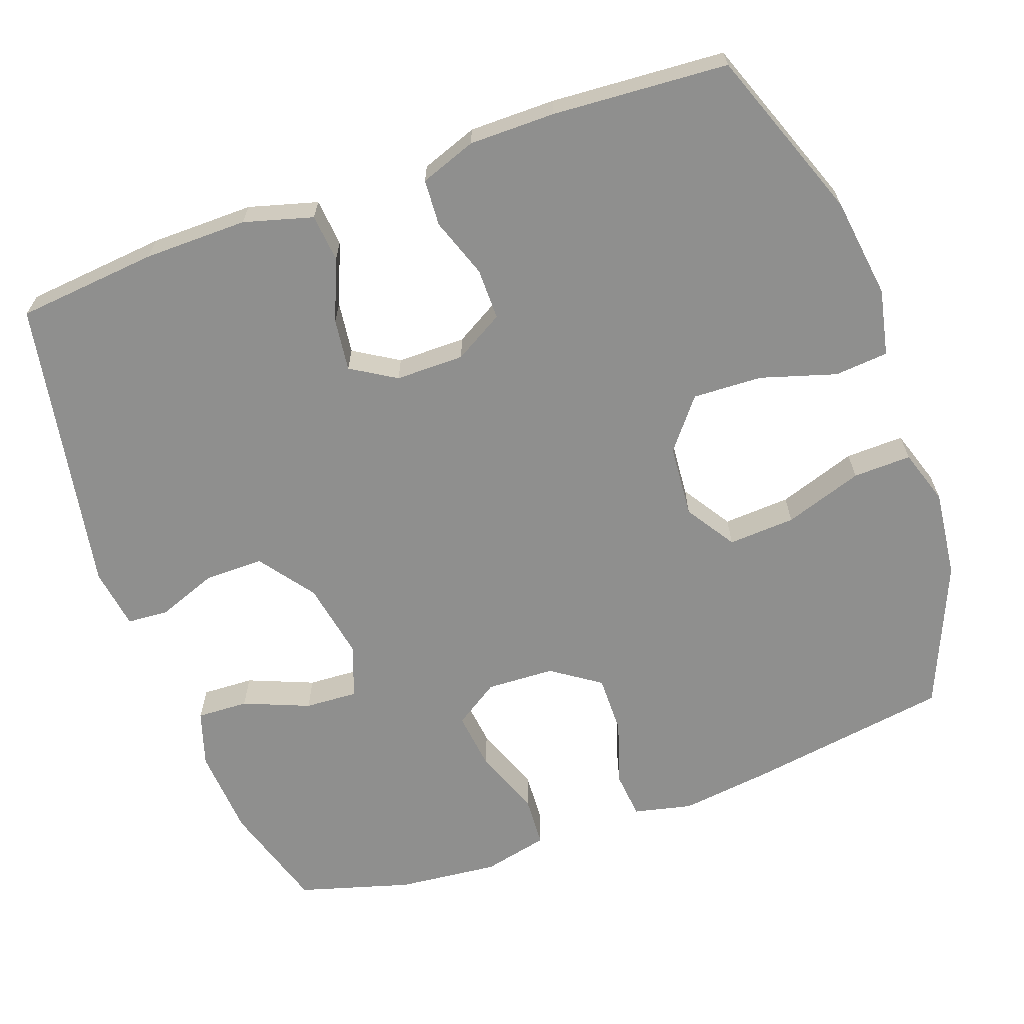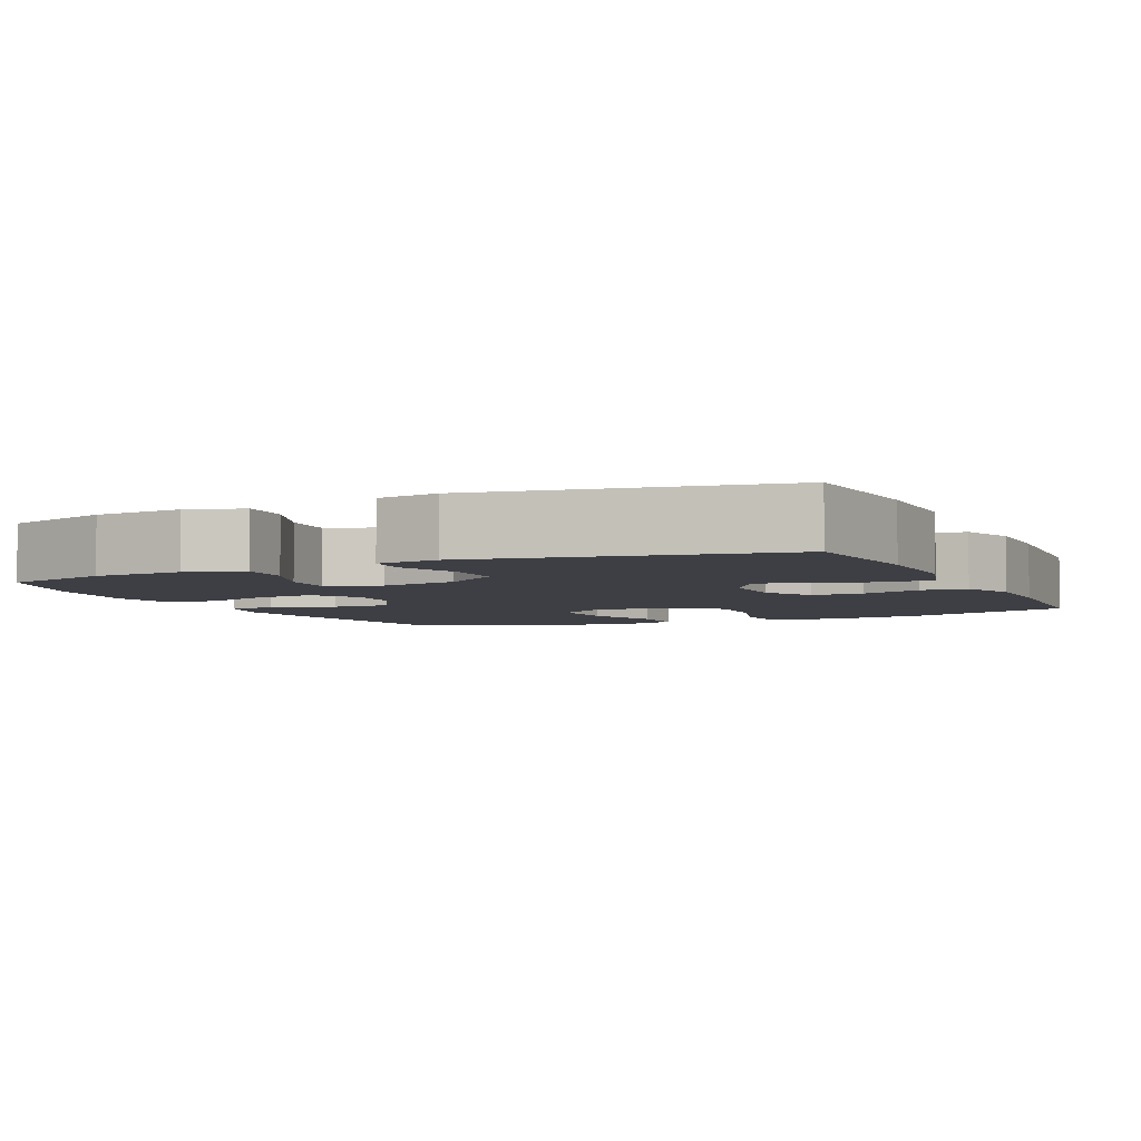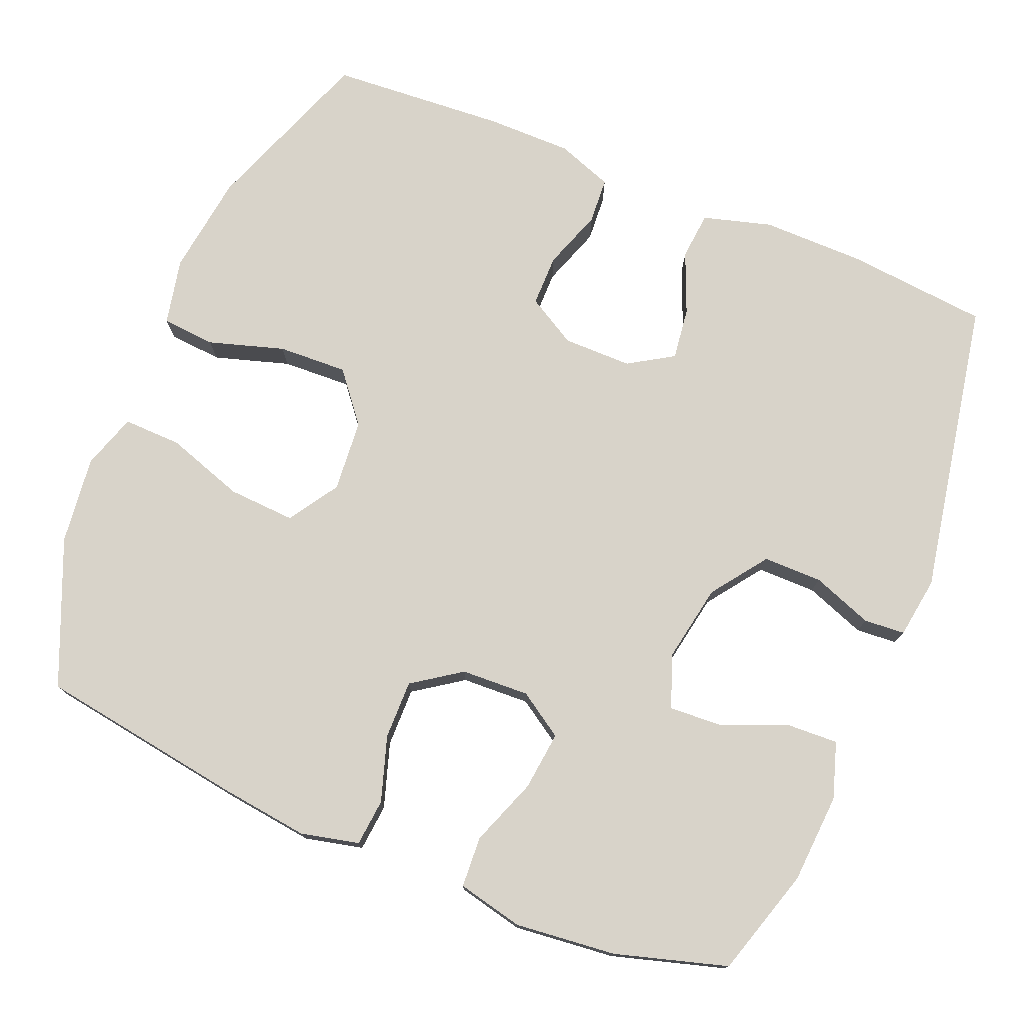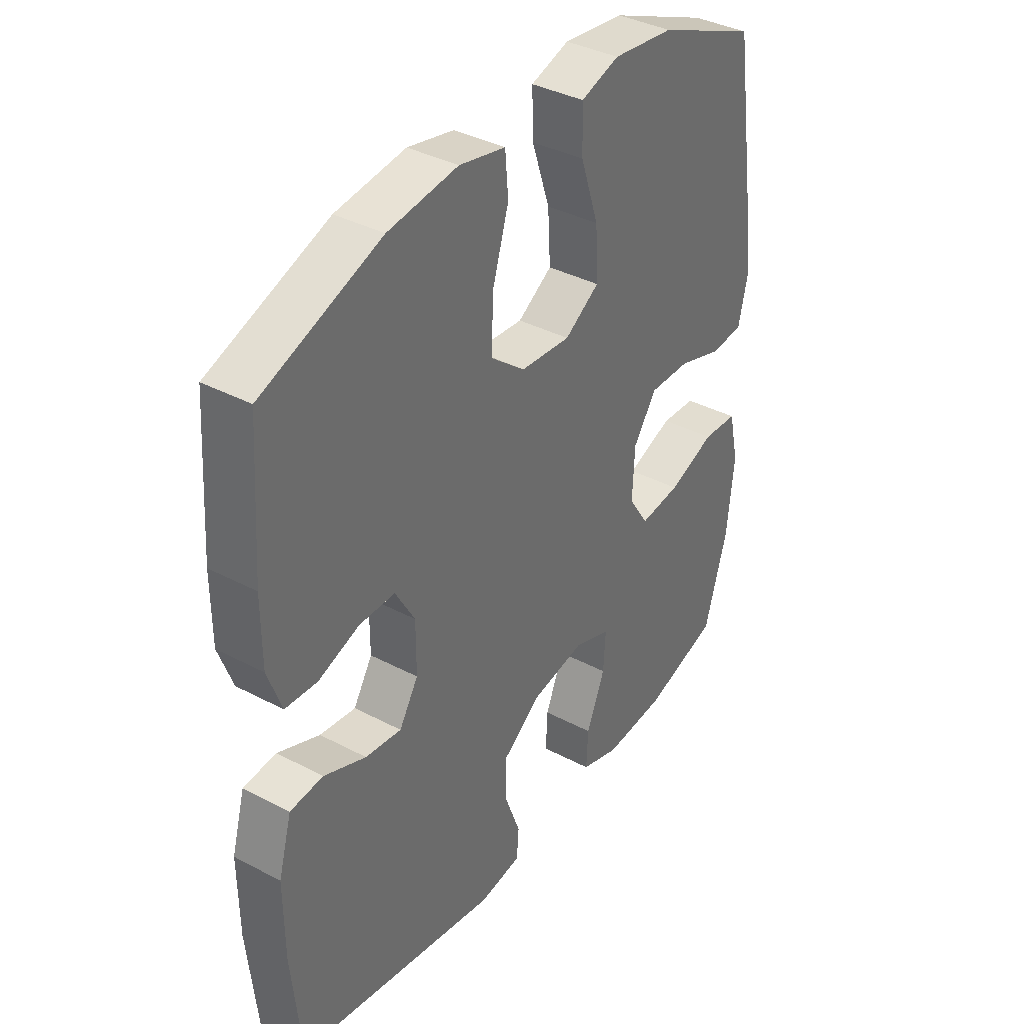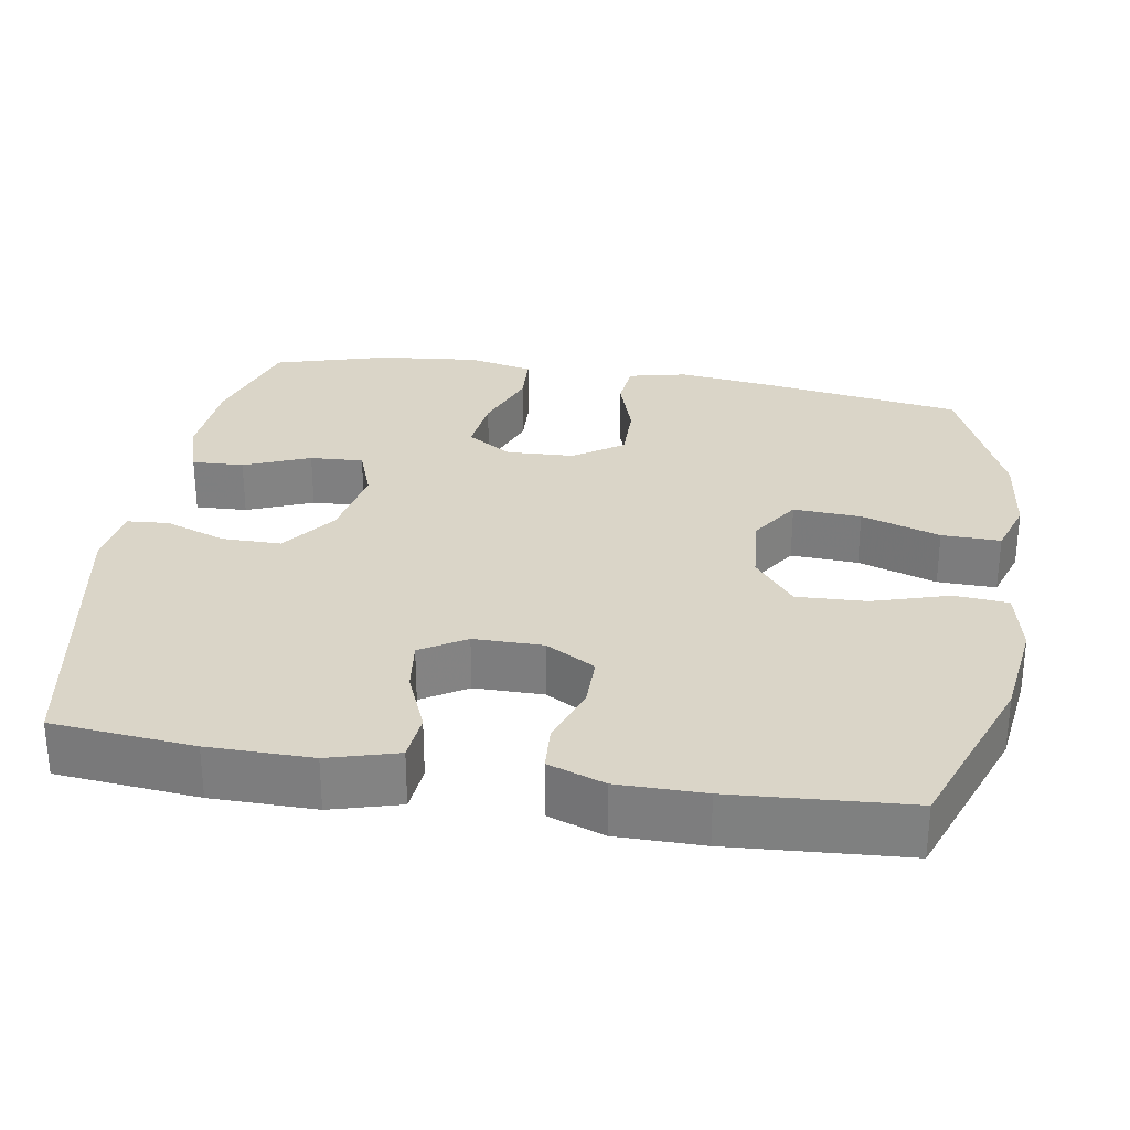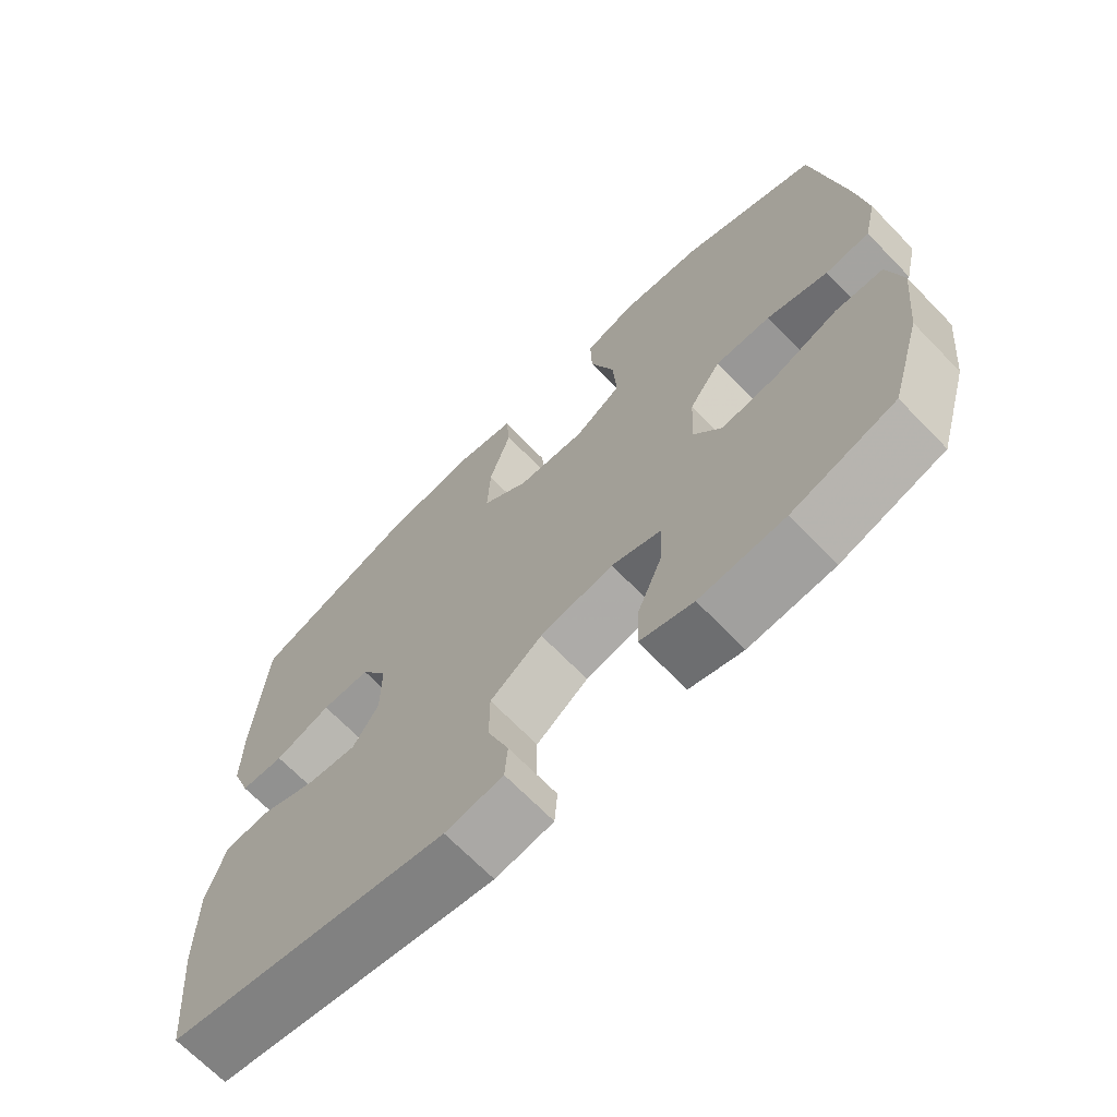
<metadata>
{"format":"obj","ext":"obj","renderer":"f3d","projection":"perspective","resolution":1024,"background":"white","views":[{"elev":-65.2,"azim":-70.1,"up":"+Y"},{"elev":-4.5,"azim":-155.1,"up":"+Y"},{"elev":75.9,"azim":112.4,"up":"+Y"},{"elev":37.7,"azim":-56.0,"up":"+Z"},{"elev":29.3,"azim":-80.6,"up":"+Y"},{"elev":-68.9,"azim":44.2,"up":"+Z"}]}
</metadata>
<code>
v -0.5 0.07 0.5
v -0.27 0.07 0.585
v -0.135 0.07 0.603
v -0.046 0.07 0.584
v -0.04 0.07 0.512
v -0.071 0.07 0.411
v -0.075 0.07 0.318
v -0.008 0.07 0.264
v 0.089 0.07 0.256
v 0.156 0.07 0.299
v 0.151 0.07 0.389
v 0.116 0.07 0.494
v 0.114 0.07 0.572
v 0.188 0.07 0.596
v 0.306 0.07 0.582
v 0.5 0.07 0.5
v 0.542 0.07 0.225
v 0.557 0.07 0.105
v 0.539 0.07 0.027
v 0.476 0.07 0.021
v 0.389 0.07 0.049
v 0.31 0.07 0.05
v 0.265 0.07 -0.015
v 0.261 0.07 -0.106
v 0.3 0.07 -0.166
v 0.379 0.07 -0.157
v 0.47 0.07 -0.123
v 0.538 0.07 -0.127
v 0.558 0.07 -0.215
v 0.544 0.07 -0.35
v 0.5 0.07 -0.5
v 0.355 0.07 -0.544
v 0.235 0.07 -0.552
v 0.16 0.07 -0.528
v 0.163 0.07 -0.459
v 0.199 0.07 -0.371
v 0.203 0.07 -0.3
v 0.132 0.07 -0.274
v 0.028 0.07 -0.293
v -0.046 0.07 -0.347
v -0.046 0.07 -0.426
v -0.016 0.07 -0.507
v -0.02 0.07 -0.562
v -0.102 0.07 -0.574
v -0.5 0.07 -0.5
v -0.518 0.07 -0.311
v -0.519 0.07 -0.173
v -0.493 0.07 -0.081
v -0.429 0.07 -0.075
v -0.347 0.07 -0.109
v -0.277 0.07 -0.118
v -0.24 0.07 -0.058
v -0.24 0.07 0.034
v -0.278 0.07 0.1
v -0.347 0.07 0.1
v -0.427 0.07 0.072
v -0.489 0.07 0.076
v -0.516 0.07 0.151
v -0.516 0.07 0.266
v -0.5 0 0.5
v -0.27 0 0.585
v -0.135 0 0.603
v -0.046 0 0.584
v -0.04 0 0.512
v -0.071 0 0.411
v -0.075 0 0.318
v -0.008 0 0.264
v 0.089 0 0.256
v 0.156 0 0.299
v 0.151 0 0.389
v 0.116 0 0.494
v 0.114 0 0.572
v 0.188 0 0.596
v 0.306 0 0.582
v 0.5 0 0.5
v 0.542 0 0.225
v 0.557 0 0.105
v 0.539 0 0.027
v 0.476 0 0.021
v 0.389 0 0.049
v 0.31 0 0.05
v 0.265 0 -0.015
v 0.261 0 -0.106
v 0.3 0 -0.166
v 0.379 0 -0.157
v 0.47 0 -0.123
v 0.538 0 -0.127
v 0.558 0 -0.215
v 0.544 0 -0.35
v 0.5 0 -0.5
v 0.355 0 -0.544
v 0.235 0 -0.552
v 0.16 0 -0.528
v 0.163 0 -0.459
v 0.199 0 -0.371
v 0.203 0 -0.3
v 0.132 0 -0.274
v 0.028 0 -0.293
v -0.046 0 -0.347
v -0.046 0 -0.426
v -0.016 0 -0.507
v -0.02 0 -0.562
v -0.102 0 -0.574
v -0.5 0 -0.5
v -0.518 0 -0.311
v -0.519 0 -0.173
v -0.493 0 -0.081
v -0.429 0 -0.075
v -0.347 0 -0.109
v -0.277 0 -0.118
v -0.24 0 -0.058
v -0.24 0 0.034
v -0.278 0 0.1
v -0.347 0 0.1
v -0.427 0 0.072
v -0.489 0 0.076
v -0.516 0 0.151
v -0.516 0 0.266
f 4 5 6
f 3 4 6
f 2 3 6
f 1 2 6
f 59 1 6
f 58 59 6
f 57 58 6
f 56 57 6
f 55 56 6
f 54 55 6 7
f 53 54 7 8
f 52 53 8 9
f 51 52 9 10
f 48 49 50
f 47 48 50
f 46 47 50
f 45 46 50
f 44 45 50
f 43 44 50
f 42 43 50
f 41 42 50
f 40 41 50 51
f 39 40 51 10
f 34 35 36
f 33 34 36
f 32 33 36
f 31 32 36
f 30 31 36
f 29 30 36
f 28 29 36
f 27 28 36
f 26 27 36
f 25 26 36 37
f 24 25 37 38
f 19 20 21
f 18 19 21
f 17 18 21
f 16 17 21
f 15 16 21
f 14 15 21
f 13 14 21
f 12 13 21
f 11 12 21
f 10 11 21 22
f 38 39 10
f 24 38 10
f 23 24 10
f 10 22 23
f 65 64 63
f 65 63 62
f 65 62 61
f 65 61 60
f 65 60 118
f 65 118 117
f 65 117 116
f 65 116 115
f 65 115 114
f 66 65 114 113
f 67 66 113 112
f 68 67 112 111
f 69 68 111 110
f 109 108 107
f 109 107 106
f 109 106 105
f 109 105 104
f 109 104 103
f 109 103 102
f 109 102 101
f 109 101 100
f 110 109 100 99
f 69 110 99 98
f 95 94 93
f 95 93 92
f 95 92 91
f 95 91 90
f 95 90 89
f 95 89 88
f 95 88 87
f 95 87 86
f 95 86 85
f 96 95 85 84
f 97 96 84 83
f 80 79 78
f 80 78 77
f 80 77 76
f 80 76 75
f 80 75 74
f 80 74 73
f 80 73 72
f 80 72 71
f 80 71 70
f 81 80 70 69
f 69 98 97
f 69 97 83
f 69 83 82
f 82 81 69
f 1 60 61 2
f 2 61 62 3
f 3 62 63 4
f 4 63 64 5
f 5 64 65 6
f 6 65 66 7
f 7 66 67 8
f 8 67 68 9
f 9 68 69 10
f 10 69 70 11
f 11 70 71 12
f 12 71 72 13
f 13 72 73 14
f 14 73 74 15
f 15 74 75 16
f 16 75 76 17
f 17 76 77 18
f 18 77 78 19
f 19 78 79 20
f 20 79 80 21
f 21 80 81 22
f 22 81 82 23
f 23 82 83 24
f 24 83 84 25
f 25 84 85 26
f 26 85 86 27
f 27 86 87 28
f 28 87 88 29
f 29 88 89 30
f 30 89 90 31
f 31 90 91 32
f 32 91 92 33
f 33 92 93 34
f 34 93 94 35
f 35 94 95 36
f 36 95 96 37
f 37 96 97 38
f 38 97 98 39
f 39 98 99 40
f 40 99 100 41
f 41 100 101 42
f 42 101 102 43
f 43 102 103 44
f 44 103 104 45
f 45 104 105 46
f 46 105 106 47
f 47 106 107 48
f 48 107 108 49
f 49 108 109 50
f 50 109 110 51
f 51 110 111 52
f 52 111 112 53
f 53 112 113 54
f 54 113 114 55
f 55 114 115 56
f 56 115 116 57
f 57 116 117 58
f 58 117 118 59
f 59 118 60 1

</code>
